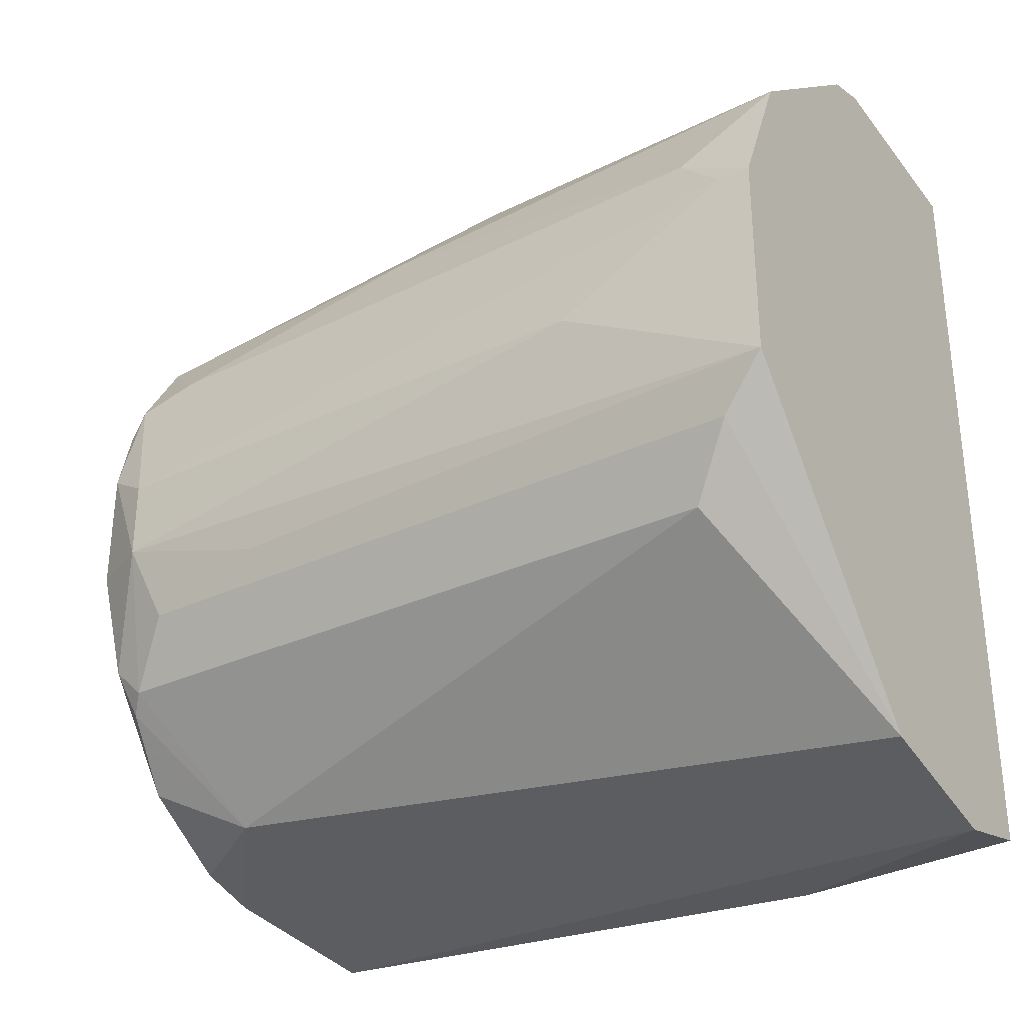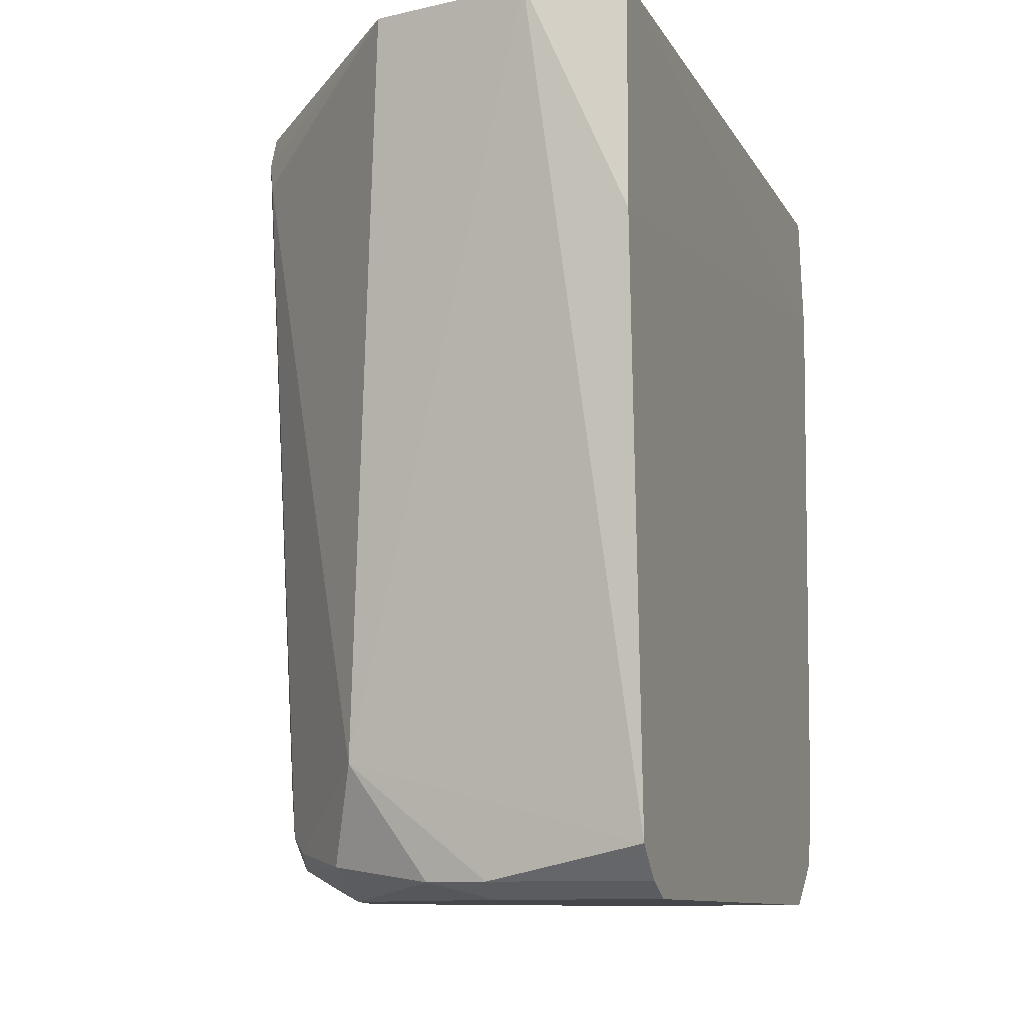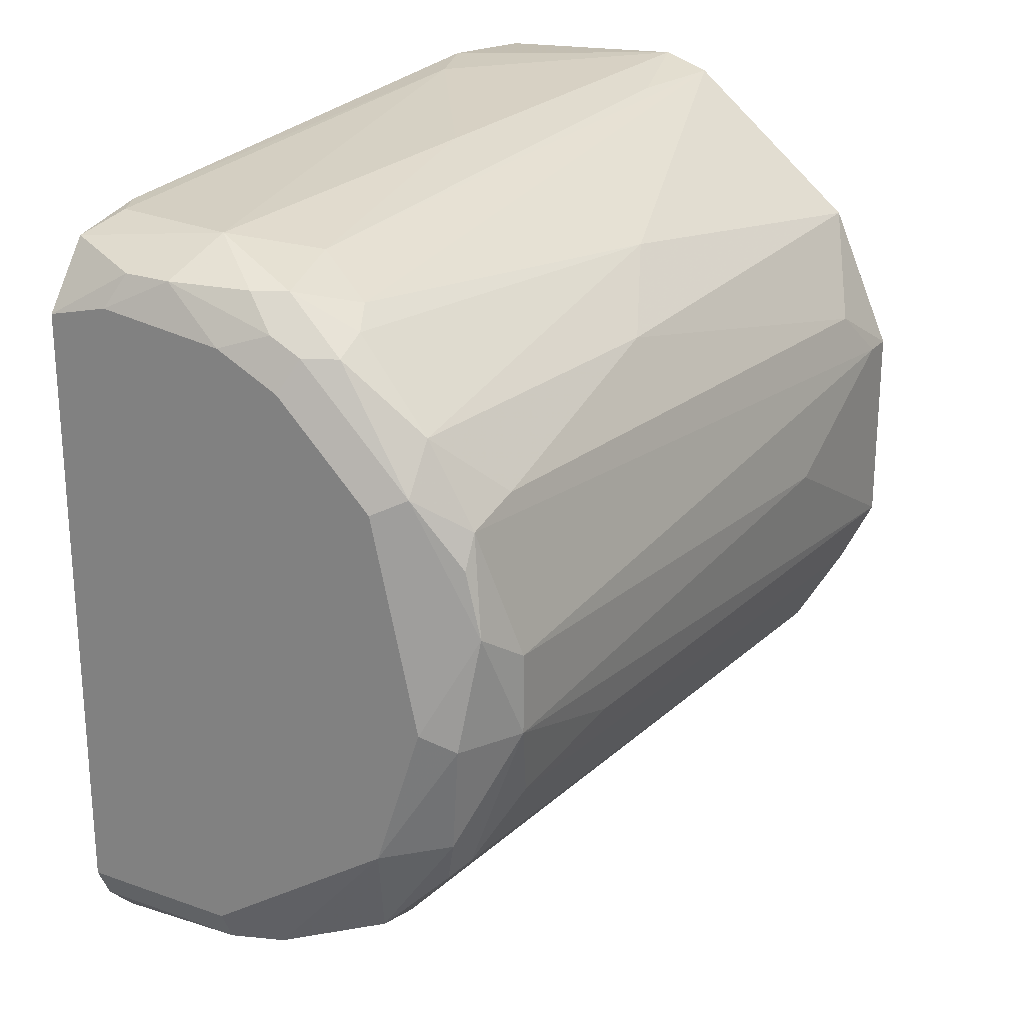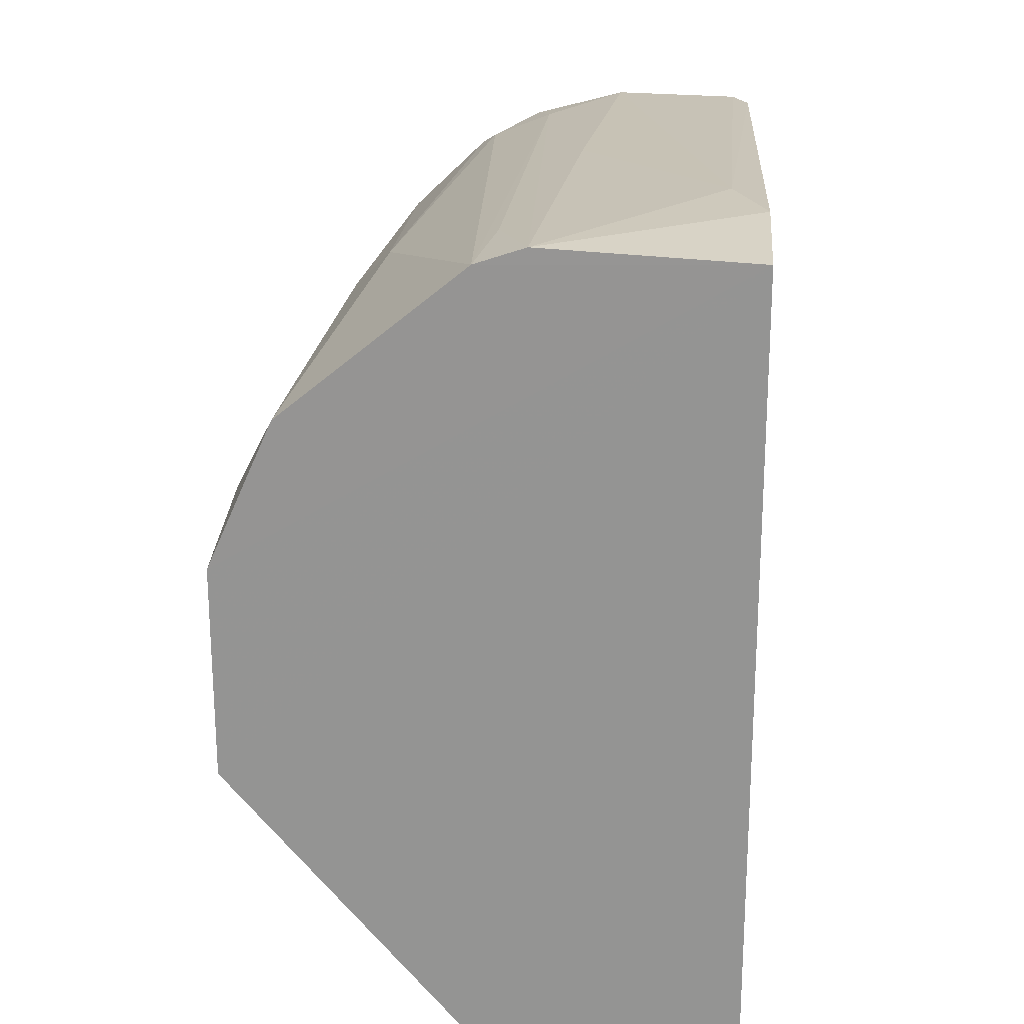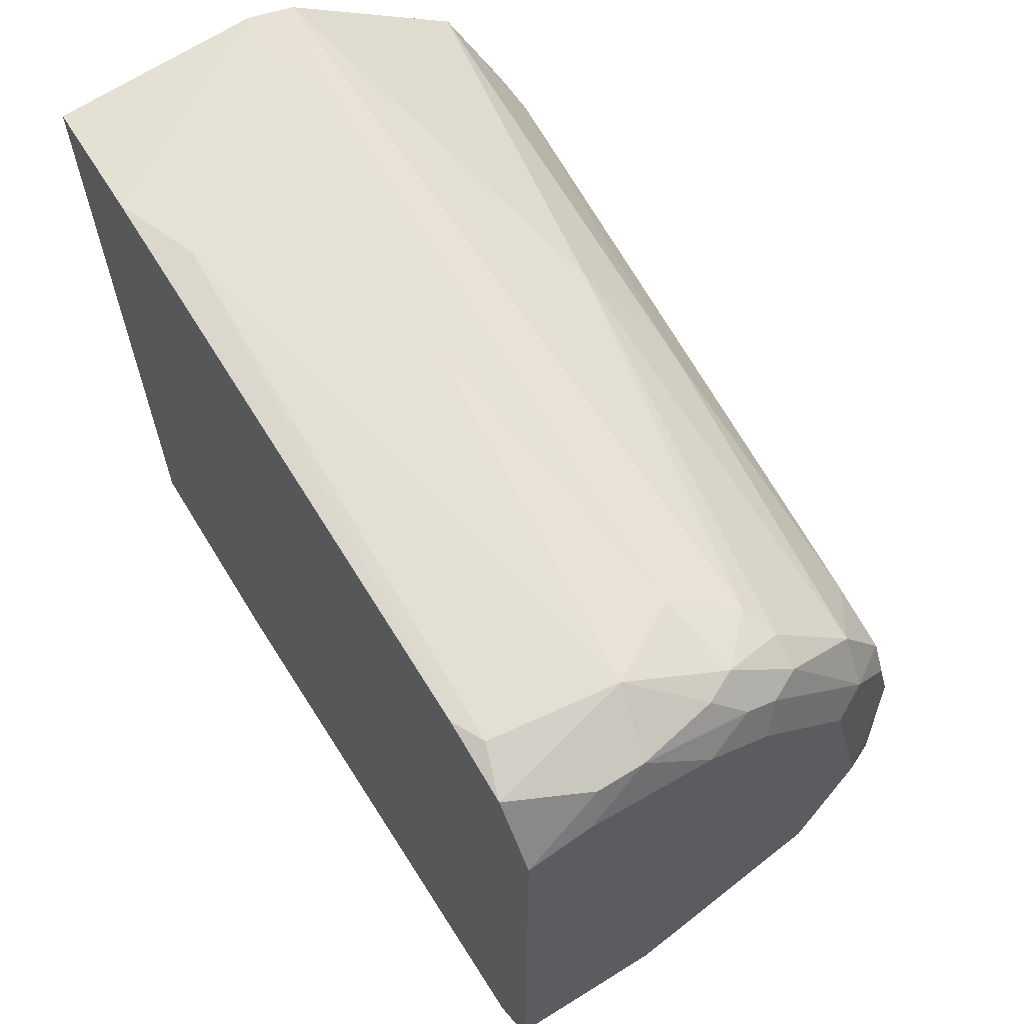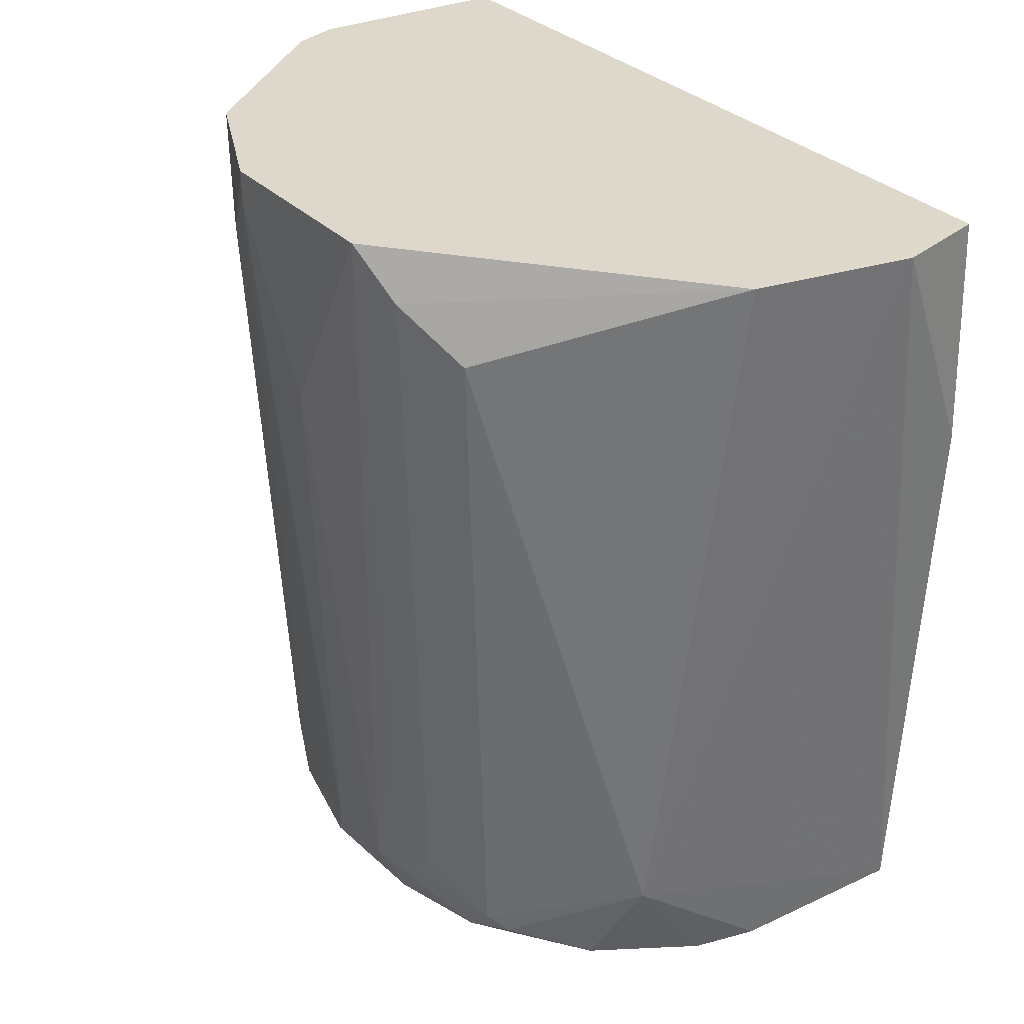
<metadata>
{"format":"obj","ext":"obj","renderer":"f3d","projection":"perspective","resolution":1024,"background":"white","views":[{"elev":-31.7,"azim":-57.4,"up":"+Y"},{"elev":-10.4,"azim":18.7,"up":"+Z"},{"elev":23.3,"azim":-149.4,"up":"+Y"},{"elev":22.4,"azim":3.6,"up":"+Y"},{"elev":64.4,"azim":148.0,"up":"+Y"},{"elev":31.3,"azim":-35.2,"up":"+Z"}]}
</metadata>
<code>
v -0.001941 0.04459 -0.02443
v -0.001841 -0.07162 -0.02448
v -0.001632 0.02993 -0.1482
v -0.05296 0.01127 -0.1482
v -0.07396 -0.0284 -0.02453
v -0.001632 -0.06806 -0.1412
v -0.0343 0.03926 -0.1295
v -0.001632 0.04626 -0.04319
v -0.001632 -0.05873 -0.1482
v -0.05996 -0.04473 -0.1412
v -0.03196 0.03693 -0.1435
v -0.06463 0.02293 -0.02453
v -0.001632 -0.07273 -0.05719
v -0.06929 -0.009732 -0.1365
v -0.0343 -0.06106 -0.1458
v -0.02963 0.02993 -0.1482
v -0.05763 0.0206 -0.1412
v -0.003965 0.0416 -0.1342
v -0.03896 0.04393 -0.02453
v -0.06696 -0.03306 -0.1319
v -0.06463 -0.0214 -0.1458
v -0.07396 0.001933 -0.0292
v -0.02496 -0.06339 -0.1458
v -0.03896 -0.07039 -0.02453
v -0.0133 0.03693 -0.1458
v -0.04129 0.02993 -0.1458
v -0.04596 0.03226 -0.1389
v -0.001632 0.0416 -0.1295
v -0.02263 0.0416 -0.1365
v -0.03196 0.04626 -0.02453
v -0.06696 -0.04473 -0.03853
v -0.06929 -0.0214 -0.1365
v -0.05296 -0.04006 -0.1482
v -0.06463 0.004266 -0.1435
v -0.07396 0.001933 -0.02453
v -0.06463 0.01127 -0.1319
v -0.02496 -0.05873 -0.1482
v -0.001632 -0.06339 -0.1458
v -0.01563 -0.07506 -0.02453
v -0.04596 -0.06106 -0.1295
v -0.0203 0.03693 -0.1458
v -0.01096 0.03226 -0.1482
v -0.001632 0.03926 -0.1412
v -0.03896 0.02526 -0.1482
v -0.03663 0.03226 -0.1458
v -0.05763 0.0136 -0.1458
v -0.03663 0.03693 -0.1412
v -0.04596 0.02993 -0.1435
v -0.04363 0.0346 -0.1342
v -0.05529 0.02993 -0.07819
v -0.006298 0.04626 -0.05486
v -0.0273 0.04393 -0.08519
v -0.03663 0.04393 -0.04086
v -0.06229 -0.0424 -0.1389
v -0.07162 -0.0354 -0.03153
v -0.06929 -0.0284 -0.1132
v -0.06696 -0.005066 -0.1435
v -0.07396 -0.01207 -0.05486
v -0.05063 -0.05406 -0.1435
v -0.06229 -0.03773 -0.1435
v -0.05996 -0.01906 -0.1482
v -0.07162 0.008932 -0.03619
v -0.06229 0.0206 -0.09219
v -0.06463 0.008932 -0.1412
f 5 2 1
f 8 1 2
f 8 6 3
f 9 4 3
f 9 3 6
f 13 8 2
f 13 6 8
f 16 3 4
f 19 12 1
f 24 2 5
f 28 8 3
f 30 19 1
f 30 1 8
f 33 4 9
f 35 22 5
f 35 5 1
f 35 1 12
f 37 23 15
f 37 9 23
f 37 33 9
f 37 15 33
f 38 23 9
f 38 9 6
f 38 6 23
f 39 13 2
f 39 2 24
f 39 6 13
f 40 15 23
f 40 39 24
f 40 23 6
f 40 6 39
f 40 24 31
f 41 11 29
f 42 25 3
f 42 3 16
f 42 41 25
f 42 16 41
f 43 3 25
f 43 28 3
f 43 18 28
f 43 29 18
f 43 41 29
f 43 25 41
f 44 16 4
f 45 44 26
f 45 16 44
f 45 41 16
f 45 11 41
f 46 44 4
f 46 26 44
f 47 29 11
f 47 7 29
f 48 17 27
f 48 46 17
f 48 26 46
f 48 27 47
f 48 47 11
f 48 45 26
f 48 11 45
f 49 19 7
f 49 47 27
f 49 7 47
f 50 27 17
f 50 49 27
f 50 12 19
f 50 19 49
f 51 28 18
f 51 8 28
f 51 18 29
f 51 30 8
f 52 29 7
f 52 7 30
f 52 51 29
f 52 30 51
f 53 30 7
f 53 7 19
f 53 19 30
f 54 40 31
f 54 10 40
f 54 20 32
f 55 54 31
f 55 20 54
f 55 31 24
f 55 24 5
f 56 32 20
f 56 5 32
f 56 55 5
f 56 20 55
f 57 32 14
f 57 21 32
f 57 34 46
f 58 22 14
f 58 14 32
f 58 32 5
f 58 5 22
f 59 33 15
f 59 40 10
f 59 15 40
f 60 21 33
f 60 10 54
f 60 54 32
f 60 32 21
f 60 59 10
f 60 33 59
f 61 33 21
f 61 4 33
f 61 21 57
f 61 57 46
f 61 46 4
f 62 35 12
f 62 22 35
f 63 17 36
f 63 50 17
f 63 12 50
f 63 62 12
f 63 36 62
f 64 36 17
f 64 14 22
f 64 62 36
f 64 22 62
f 64 57 14
f 64 34 57
f 64 46 34
f 64 17 46

</code>
